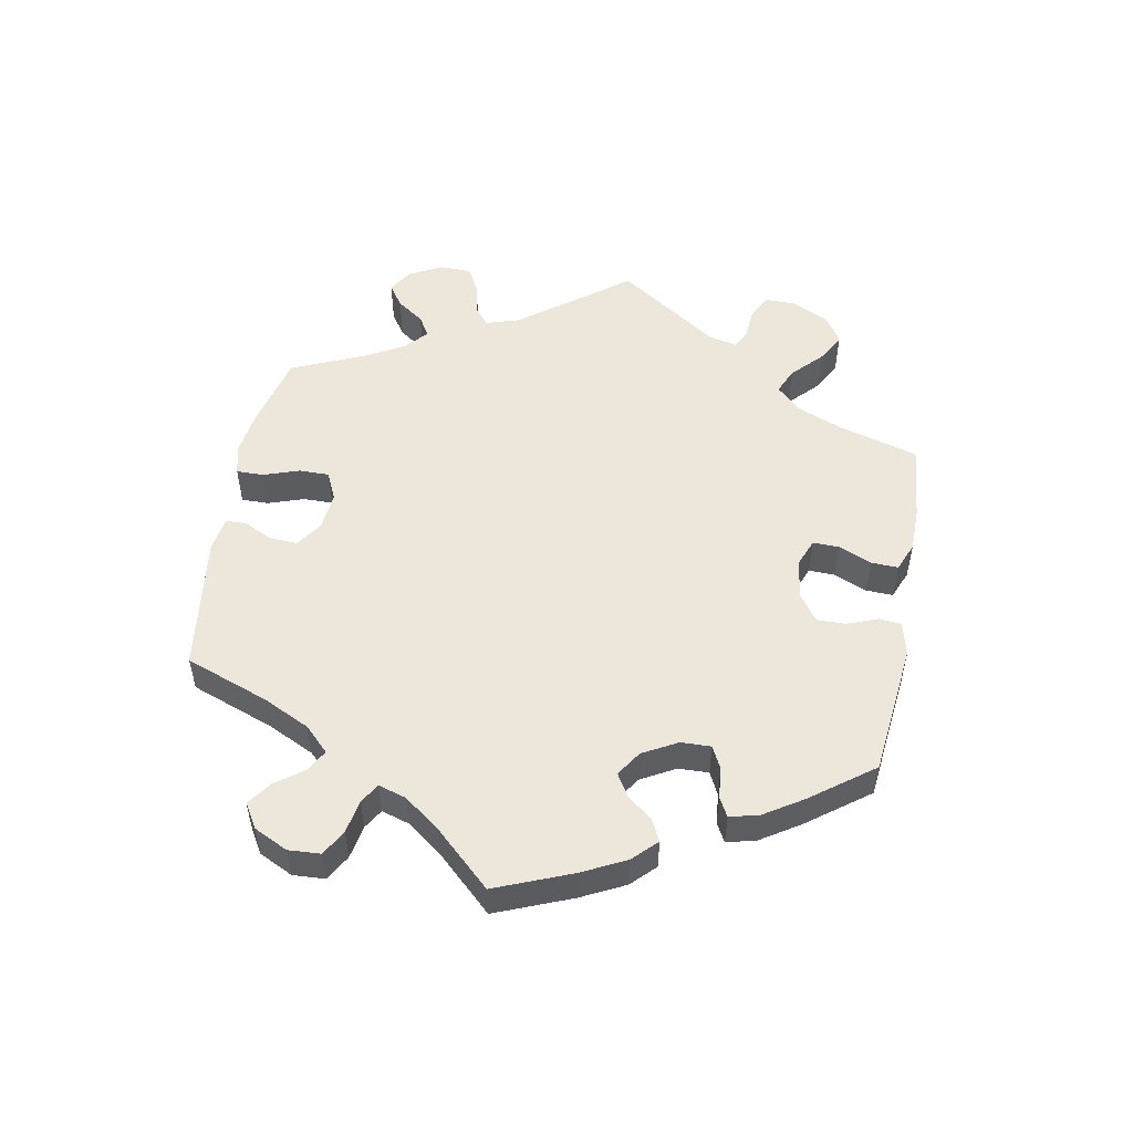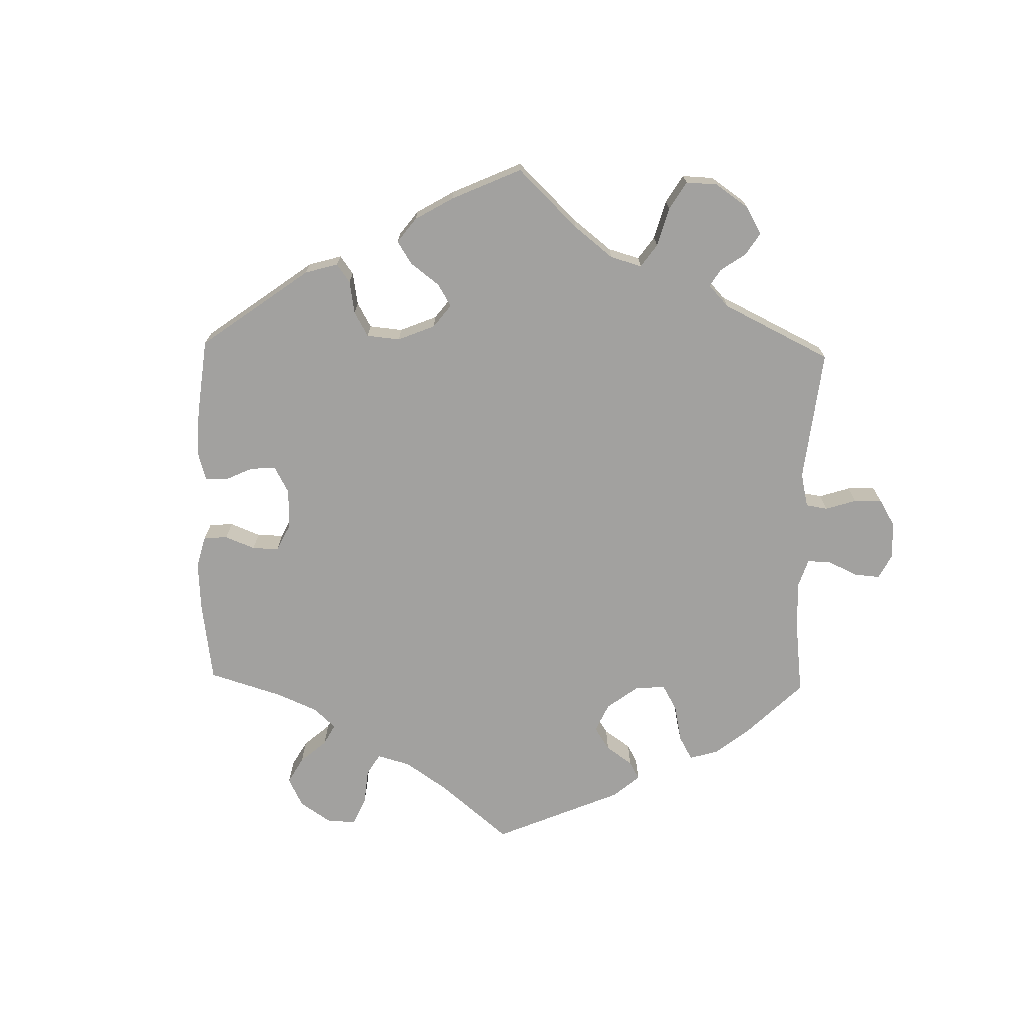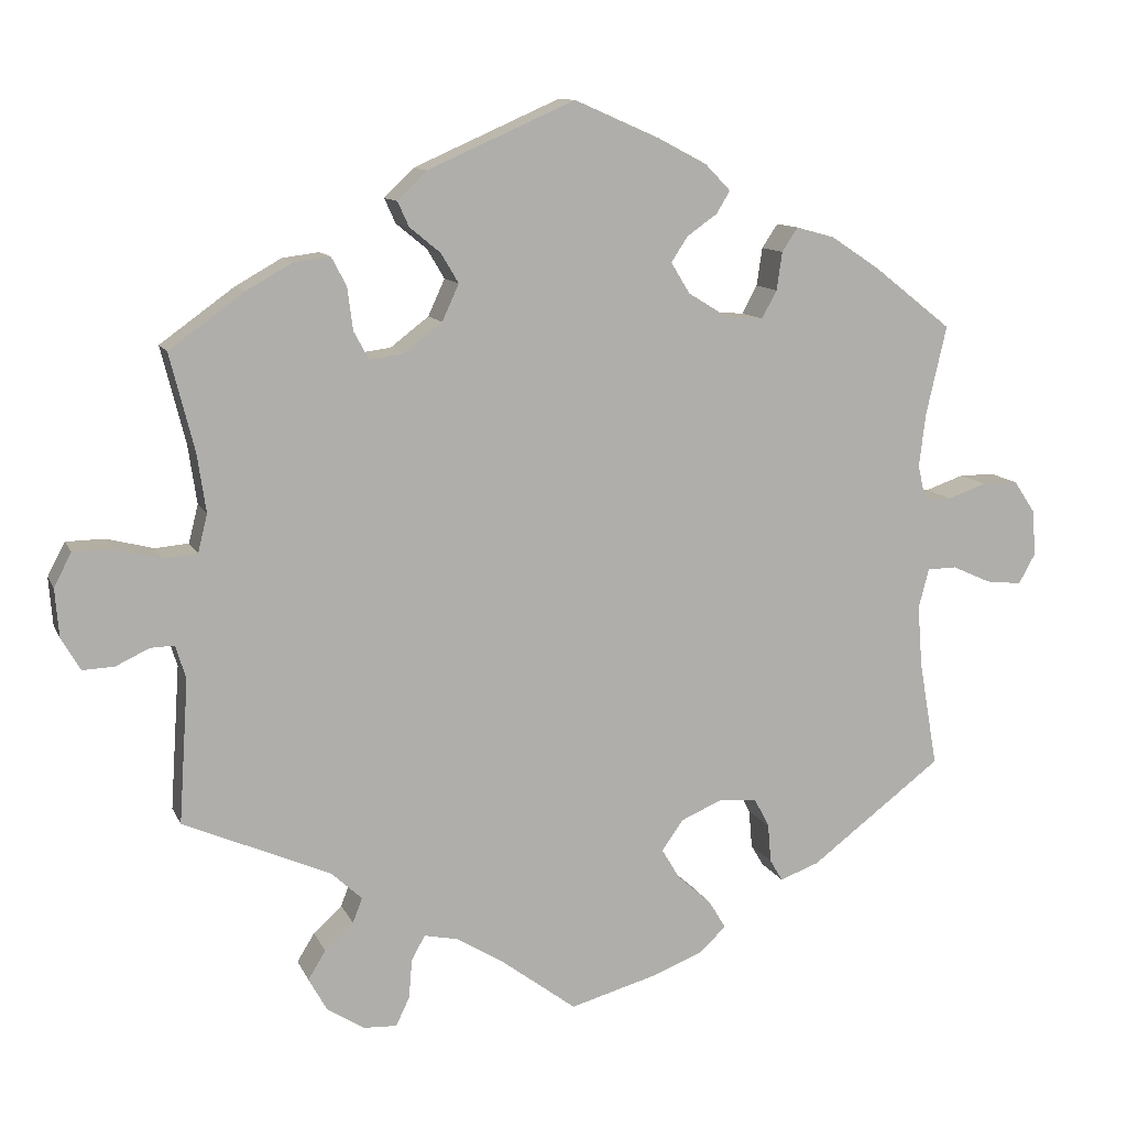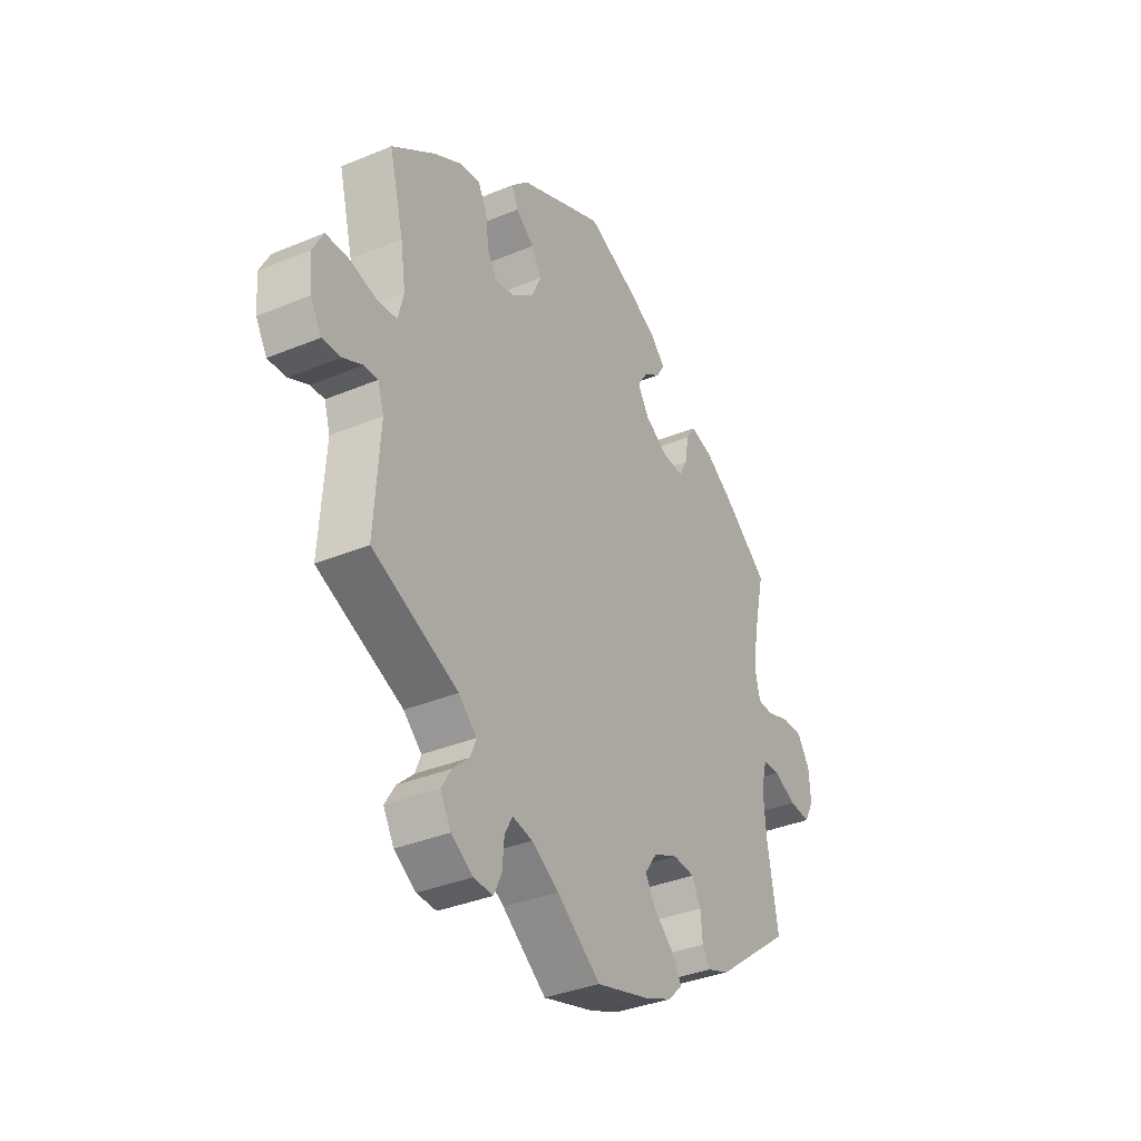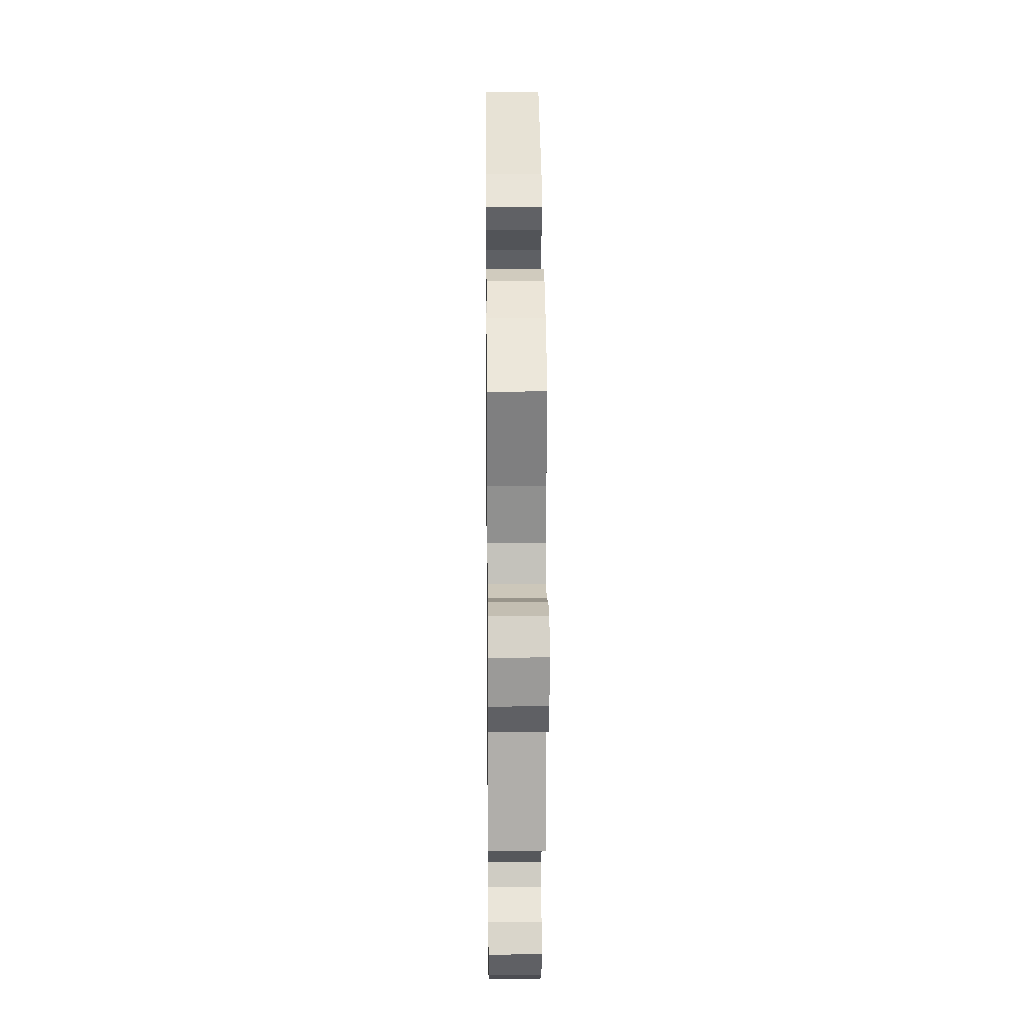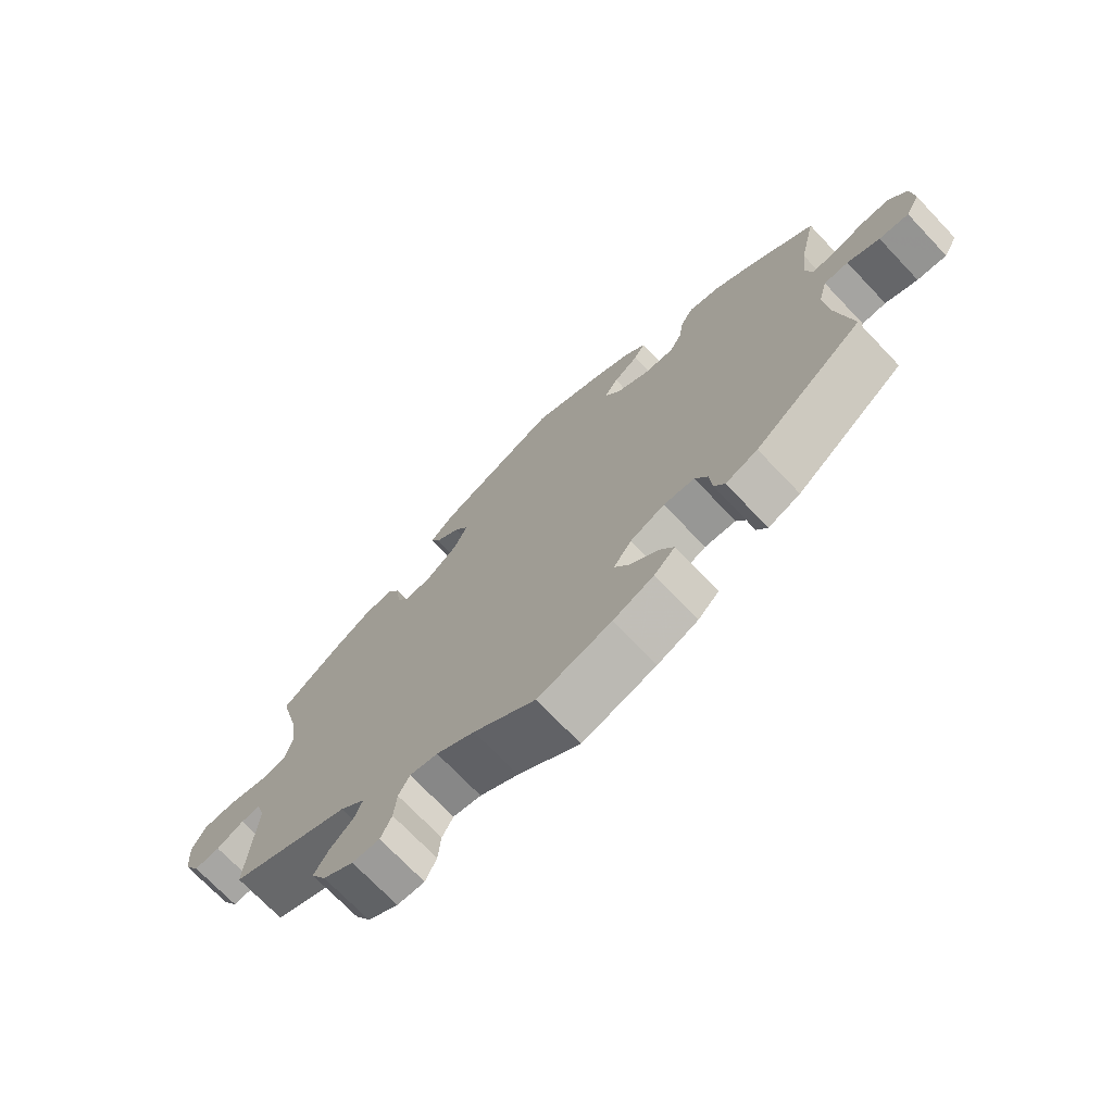
<metadata>
{"format":"obj","ext":"obj","renderer":"f3d","projection":"perspective","resolution":1024,"background":"white","views":[{"elev":53.0,"azim":-49.6,"up":"+Y"},{"elev":-72.2,"azim":58.6,"up":"+Y"},{"elev":11.0,"azim":163.2,"up":"+Z"},{"elev":-35.4,"azim":118.9,"up":"+Z"},{"elev":16.1,"azim":89.3,"up":"+Z"},{"elev":-72.0,"azim":-136.4,"up":"+Z"}]}
</metadata>
<code>
v -0.478 0.07 -0.157
v -0.472 0.07 -0.079
v -0.485 0.07 -0.029
v -0.522 0.07 -0.028
v -0.571 0.07 -0.05
v -0.616 0.07 -0.055
v -0.637 0.07 -0.017
v -0.633 0.07 0.04
v -0.606 0.07 0.081
v -0.561 0.07 0.081
v -0.512 0.07 0.064
v -0.477 0.07 0.065
v -0.467 0.07 0.108
v -0.475 0.07 0.175
v -0.501 0.07 0.288
v -0.403 0.07 0.365
v -0.341 0.07 0.406
v -0.293 0.07 0.419
v -0.273 0.07 0.389
v -0.266 0.07 0.341
v -0.247 0.07 0.306
v -0.201 0.07 0.309
v -0.15 0.07 0.34
v -0.126 0.07 0.379
v -0.147 0.07 0.411
v -0.185 0.07 0.438
v -0.202 0.07 0.466
v -0.17 0.07 0.499
v -0.109 0.07 0.531
v -0.001 0.07 0.578
v 0.184 0.07 0.496
v 0.221 0.07 0.46
v 0.207 0.07 0.429
v 0.168 0.07 0.397
v 0.146 0.07 0.36
v 0.167 0.07 0.314
v 0.215 0.07 0.277
v 0.258 0.07 0.271
v 0.277 0.07 0.306
v 0.284 0.07 0.36
v 0.303 0.07 0.396
v 0.349 0.07 0.39
v 0.407 0.07 0.357
v 0.501 0.07 0.289
v 0.47 0.07 0.167
v 0.459 0.07 0.093
v 0.471 0.07 0.045
v 0.513 0.07 0.041
v 0.572 0.07 0.056
v 0.621 0.07 0.055
v 0.643 0.07 0.013
v 0.638 0.07 -0.048
v 0.614 0.07 -0.089
v 0.574 0.07 -0.087
v 0.532 0.07 -0.067
v 0.502 0.07 -0.066
v 0.489 0.07 -0.108
v 0.501 0.07 -0.289
v 0.316 0.07 -0.369
v 0.277 0.07 -0.405
v 0.289 0.07 -0.436
v 0.325 0.07 -0.469
v 0.347 0.07 -0.505
v 0.324 0.07 -0.546
v 0.277 0.07 -0.576
v 0.235 0.07 -0.578
v 0.218 0.07 -0.542
v 0.214 0.07 -0.493
v 0.197 0.07 -0.462
v 0.154 0.07 -0.471
v 0.095 0.07 -0.507
v 0 0.07 -0.578
v -0.113 0.07 -0.546
v -0.175 0.07 -0.521
v -0.207 0.07 -0.49
v -0.186 0.07 -0.455
v -0.143 0.07 -0.417
v -0.12 0.07 -0.378
v -0.147 0.07 -0.34
v -0.2 0.07 -0.317
v -0.247 0.07 -0.321
v -0.266 0.07 -0.358
v -0.27 0.07 -0.406
v -0.286 0.07 -0.433
v -0.335 0.07 -0.415
v -0.501 0.07 -0.289
v -0.478 0 -0.157
v -0.472 0 -0.079
v -0.485 0 -0.029
v -0.522 0 -0.028
v -0.571 0 -0.05
v -0.616 0 -0.055
v -0.637 0 -0.017
v -0.633 0 0.04
v -0.606 0 0.081
v -0.561 0 0.081
v -0.512 0 0.064
v -0.477 0 0.065
v -0.467 0 0.108
v -0.475 0 0.175
v -0.501 0 0.288
v -0.403 0 0.365
v -0.341 0 0.406
v -0.293 0 0.419
v -0.273 0 0.389
v -0.266 0 0.341
v -0.247 0 0.306
v -0.201 0 0.309
v -0.15 0 0.34
v -0.126 0 0.379
v -0.147 0 0.411
v -0.185 0 0.438
v -0.202 0 0.466
v -0.17 0 0.499
v -0.109 0 0.531
v -0.001 0 0.578
v 0.184 0 0.496
v 0.221 0 0.46
v 0.207 0 0.429
v 0.168 0 0.397
v 0.146 0 0.36
v 0.167 0 0.314
v 0.215 0 0.277
v 0.258 0 0.271
v 0.277 0 0.306
v 0.284 0 0.36
v 0.303 0 0.396
v 0.349 0 0.39
v 0.407 0 0.357
v 0.501 0 0.289
v 0.47 0 0.167
v 0.459 0 0.093
v 0.471 0 0.045
v 0.513 0 0.041
v 0.572 0 0.056
v 0.621 0 0.055
v 0.643 0 0.013
v 0.638 0 -0.048
v 0.614 0 -0.089
v 0.574 0 -0.087
v 0.532 0 -0.067
v 0.502 0 -0.066
v 0.489 0 -0.108
v 0.501 0 -0.289
v 0.316 0 -0.369
v 0.277 0 -0.405
v 0.289 0 -0.436
v 0.325 0 -0.469
v 0.347 0 -0.505
v 0.324 0 -0.546
v 0.277 0 -0.576
v 0.235 0 -0.578
v 0.218 0 -0.542
v 0.214 0 -0.493
v 0.197 0 -0.462
v 0.154 0 -0.471
v 0.095 0 -0.507
v 0 0 -0.578
v -0.113 0 -0.546
v -0.175 0 -0.521
v -0.207 0 -0.49
v -0.186 0 -0.455
v -0.143 0 -0.417
v -0.12 0 -0.378
v -0.147 0 -0.34
v -0.2 0 -0.317
v -0.247 0 -0.321
v -0.266 0 -0.358
v -0.27 0 -0.406
v -0.286 0 -0.433
v -0.335 0 -0.415
v -0.501 0 -0.289
f 85 86 1
f 82 83 84 85
f 81 82 85 1
f 80 81 1 2
f 79 80 2 3
f 74 75 76 77
f 74 77 78
f 71 72 73 74
f 70 71 74 78
f 69 70 78 79
f 65 66 67 68
f 65 68 69
f 64 65 69
f 61 62 63 64
f 60 61 64 69
f 59 60 69 79
f 57 58 59 79
f 52 53 54 55
f 52 55 56
f 51 52 56
f 48 49 50 51
f 47 48 51 56
f 42 43 44 45
f 42 45 46
f 39 40 41 42
f 38 39 42 46
f 37 38 46 47
f 31 32 33 34
f 31 34 35
f 30 31 35
f 29 30 35 36
f 25 26 27 28
f 24 25 28 29
f 17 18 19 20
f 17 20 21
f 14 15 16 17
f 13 14 17 21
f 12 13 21 22
f 8 9 10 11
f 8 11 12
f 7 8 12
f 4 5 6 7
f 3 4 7 12
f 36 37 47 56
f 24 29 36 56
f 23 24 56 57
f 22 23 57 79
f 3 12 22 79
f 87 172 171
f 171 170 169 168
f 87 171 168 167
f 88 87 167 166
f 89 88 166 165
f 163 162 161 160
f 164 163 160
f 160 159 158 157
f 164 160 157 156
f 165 164 156 155
f 154 153 152 151
f 155 154 151
f 155 151 150
f 150 149 148 147
f 155 150 147 146
f 165 155 146 145
f 165 145 144 143
f 141 140 139 138
f 142 141 138
f 142 138 137
f 137 136 135 134
f 142 137 134 133
f 131 130 129 128
f 132 131 128
f 128 127 126 125
f 132 128 125 124
f 133 132 124 123
f 120 119 118 117
f 121 120 117
f 121 117 116
f 122 121 116 115
f 114 113 112 111
f 115 114 111 110
f 106 105 104 103
f 107 106 103
f 103 102 101 100
f 107 103 100 99
f 108 107 99 98
f 97 96 95 94
f 98 97 94
f 98 94 93
f 93 92 91 90
f 98 93 90 89
f 142 133 123 122
f 142 122 115 110
f 143 142 110 109
f 165 143 109 108
f 165 108 98 89
f 1 87 88 2
f 2 88 89 3
f 3 89 90 4
f 4 90 91 5
f 5 91 92 6
f 6 92 93 7
f 7 93 94 8
f 8 94 95 9
f 9 95 96 10
f 10 96 97 11
f 11 97 98 12
f 12 98 99 13
f 13 99 100 14
f 14 100 101 15
f 15 101 102 16
f 16 102 103 17
f 17 103 104 18
f 18 104 105 19
f 19 105 106 20
f 20 106 107 21
f 21 107 108 22
f 22 108 109 23
f 23 109 110 24
f 24 110 111 25
f 25 111 112 26
f 26 112 113 27
f 27 113 114 28
f 28 114 115 29
f 29 115 116 30
f 30 116 117 31
f 31 117 118 32
f 32 118 119 33
f 33 119 120 34
f 34 120 121 35
f 35 121 122 36
f 36 122 123 37
f 37 123 124 38
f 38 124 125 39
f 39 125 126 40
f 40 126 127 41
f 41 127 128 42
f 42 128 129 43
f 43 129 130 44
f 44 130 131 45
f 45 131 132 46
f 46 132 133 47
f 47 133 134 48
f 48 134 135 49
f 49 135 136 50
f 50 136 137 51
f 51 137 138 52
f 52 138 139 53
f 53 139 140 54
f 54 140 141 55
f 55 141 142 56
f 56 142 143 57
f 57 143 144 58
f 58 144 145 59
f 59 145 146 60
f 60 146 147 61
f 61 147 148 62
f 62 148 149 63
f 63 149 150 64
f 64 150 151 65
f 65 151 152 66
f 66 152 153 67
f 67 153 154 68
f 68 154 155 69
f 69 155 156 70
f 70 156 157 71
f 71 157 158 72
f 72 158 159 73
f 73 159 160 74
f 74 160 161 75
f 75 161 162 76
f 76 162 163 77
f 77 163 164 78
f 78 164 165 79
f 79 165 166 80
f 80 166 167 81
f 81 167 168 82
f 82 168 169 83
f 83 169 170 84
f 84 170 171 85
f 85 171 172 86
f 86 172 87 1

</code>
